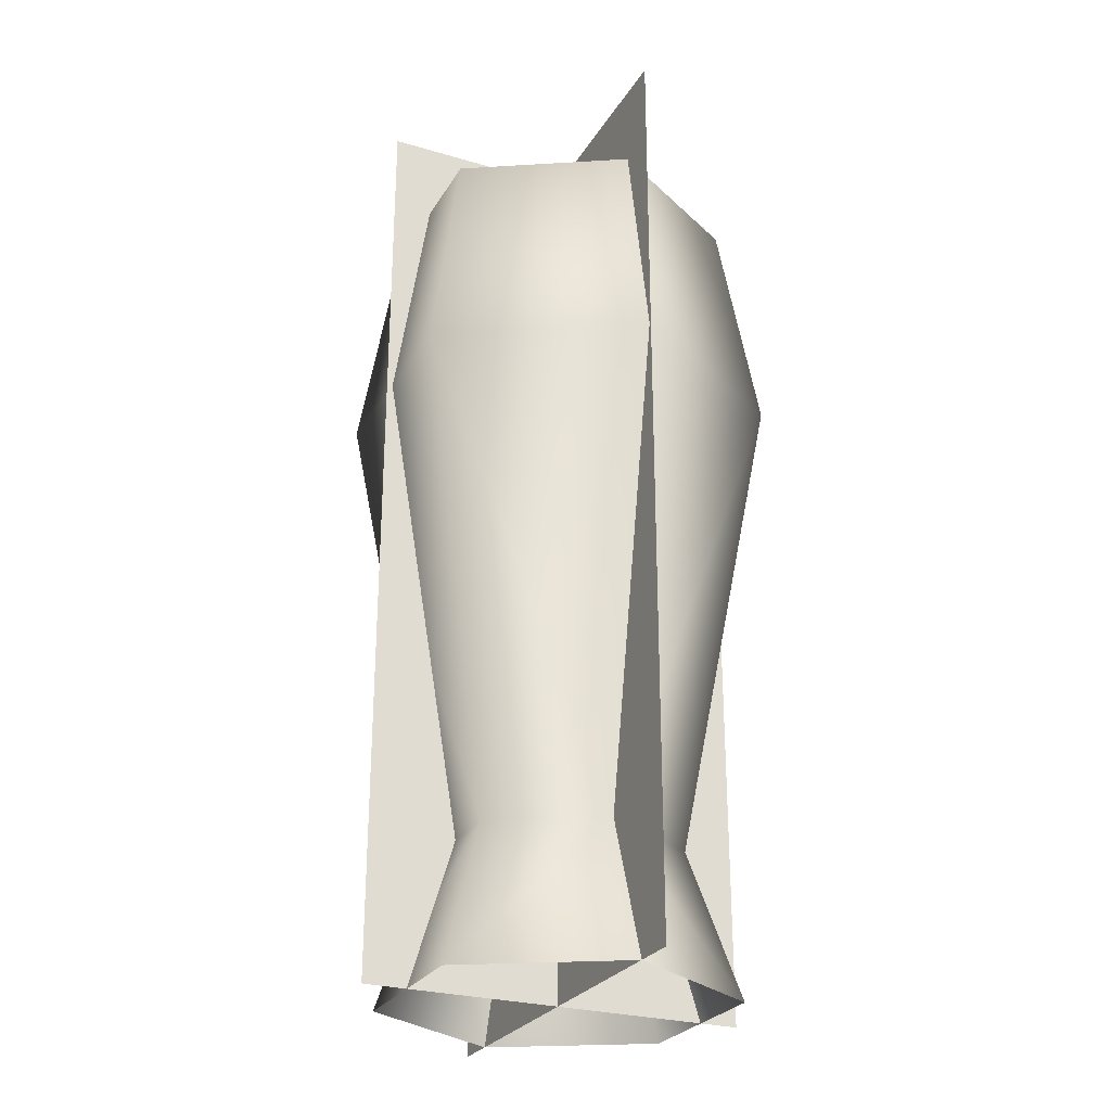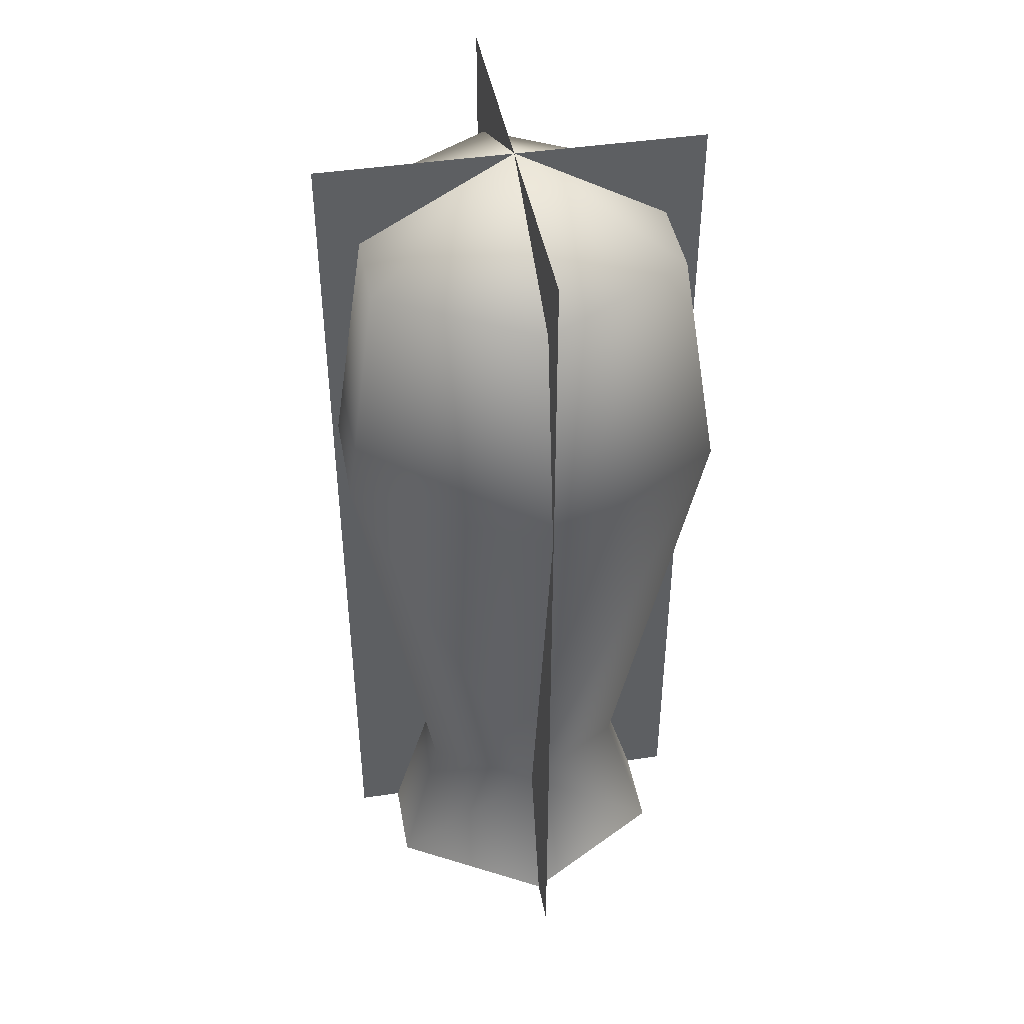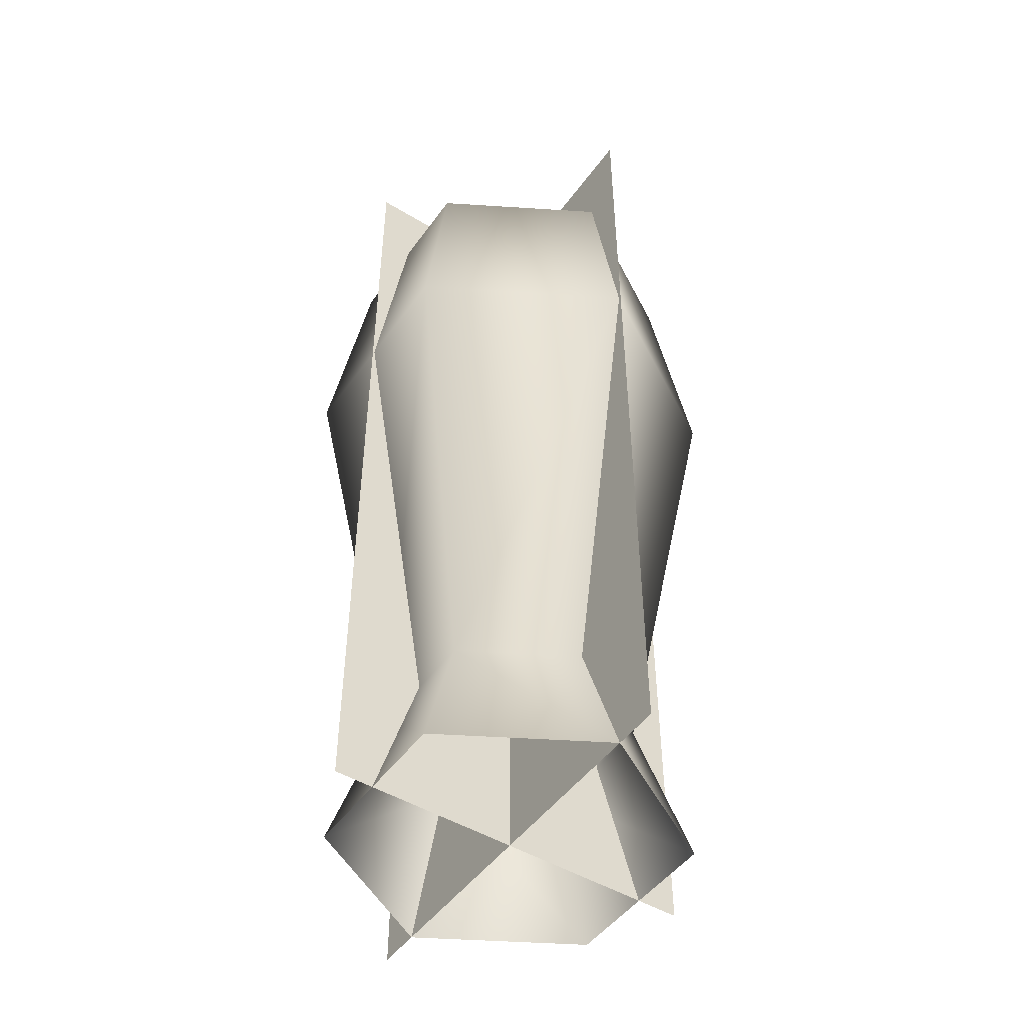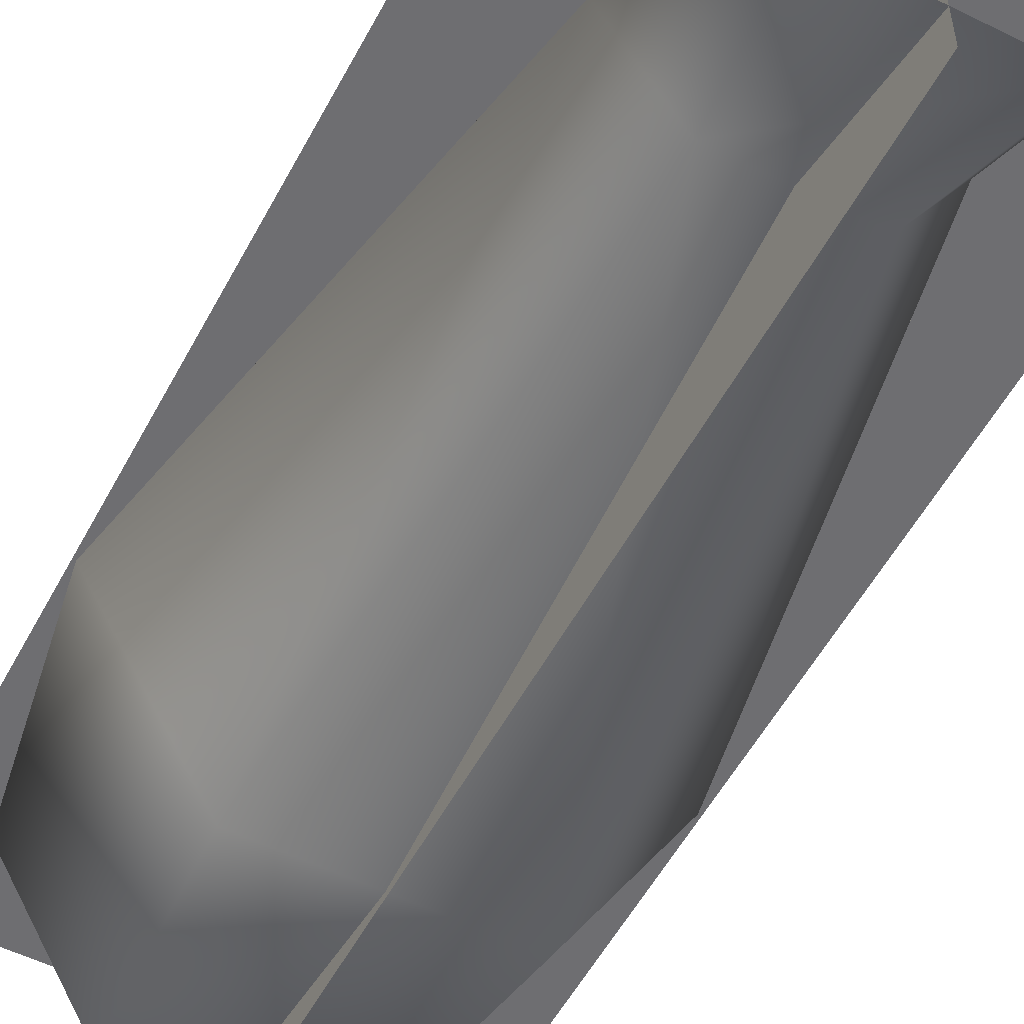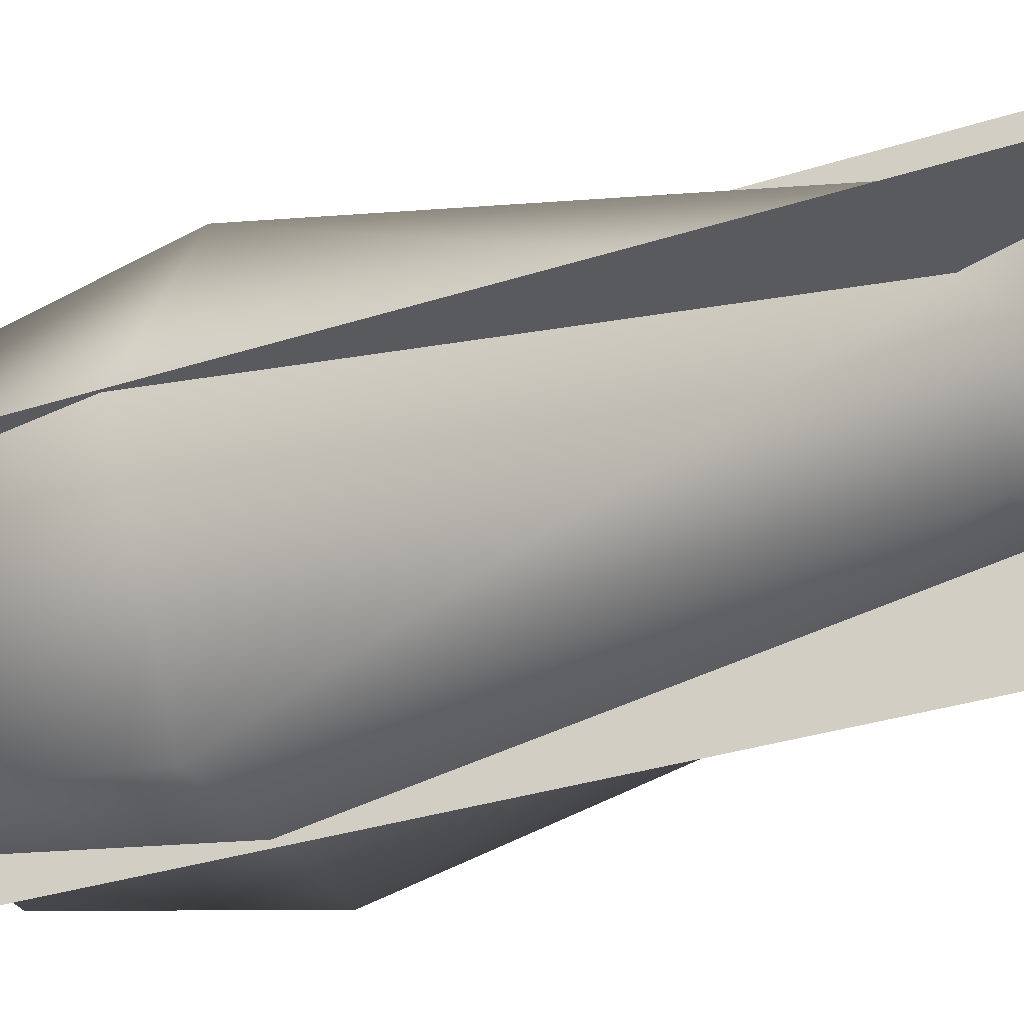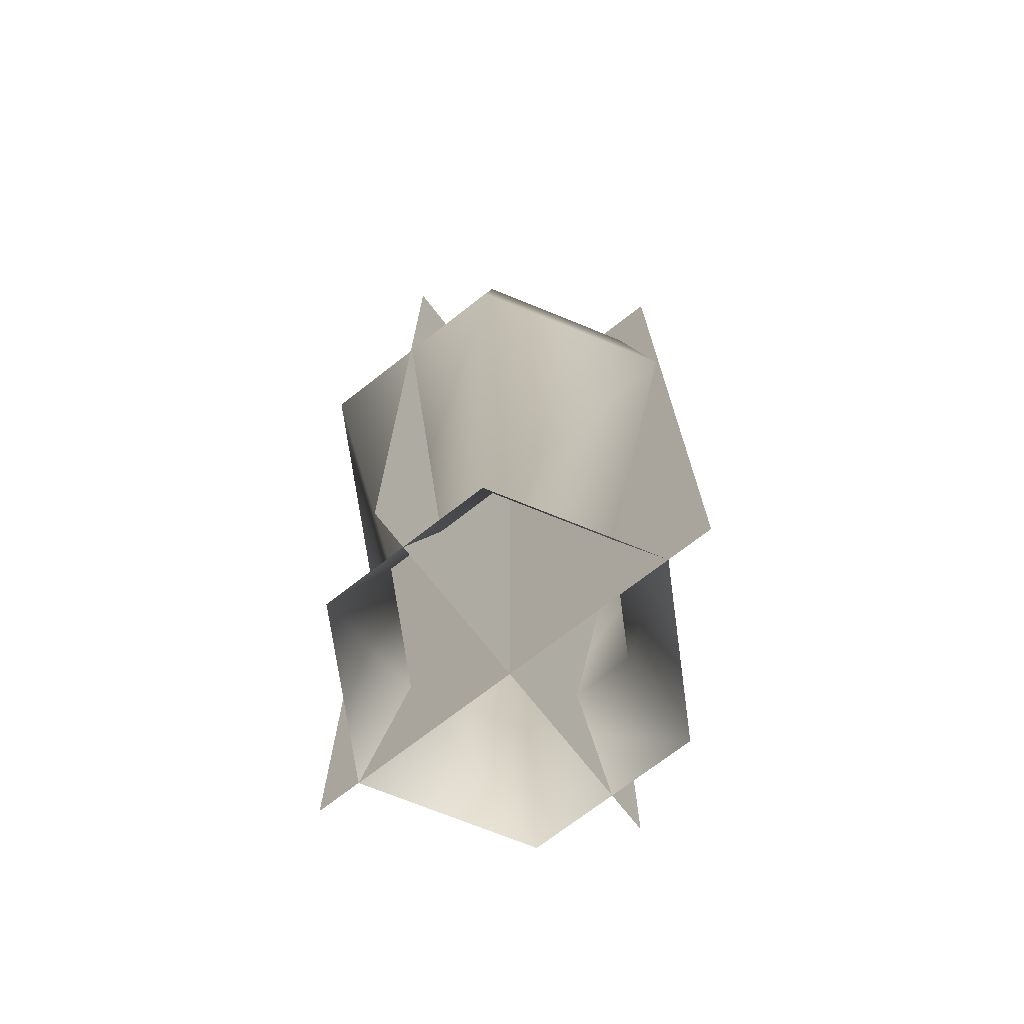
<metadata>
{"format":"obj","ext":"obj","renderer":"f3d","projection":"perspective","resolution":1024,"background":"white","views":[{"elev":-26.8,"azim":-114.7,"up":"+Y"},{"elev":43.5,"azim":-100.2,"up":"+Y"},{"elev":-48.3,"azim":55.9,"up":"+Y"},{"elev":-54.4,"azim":-27.7,"up":"+Z"},{"elev":-30.9,"azim":-64.8,"up":"+Z"},{"elev":-72.1,"azim":37.9,"up":"+Y"}]}
</metadata>
<code>
g default
v 3.914 2.217 0
v -3.914 2.217 -0
v 6.914 17.53 1e-06
v -6.914 17.53 0
v 5.634 24.81 1e-06
v -5.634 24.81 1e-06
v 3e-06 27.54 1e-06
v -1.957 2.217 -3.39
v 1.957 2.217 -3.39
v -3.457 17.53 -5.988
v 3.457 17.53 -5.988
v -2.817 24.81 -4.879
v 2.817 24.81 -4.879
v -5.546 -2.468 -0
v 5.546 -2.468 0
v -2.773 -2.468 -4.803
v 2.773 -2.468 -4.803
v -1.957 2.217 3.39
v 1.957 2.217 3.39
v -3.457 17.53 5.988
v 3.457 17.53 5.988
v -2.817 24.81 4.879
v 2.817 24.81 4.879
v -2.773 -2.468 4.803
v 2.773 -2.468 4.803
g TR_TR_MiniChamp_A_1
f 2 4 10
f 2 10 8
f 8 10 11
f 8 11 9
f 9 11 3
f 9 3 1
f 4 6 12
f 4 12 10
f 10 12 13
f 10 13 11
f 11 13 5
f 11 5 3
f 7 12 6
f 7 13 12
f 7 5 13
f 16 14 2
f 2 8 16
f 17 16 8
f 8 9 17
f 15 17 9
f 9 1 15
f 2 20 4
f 2 18 20
f 18 21 20
f 18 19 21
f 19 3 21
f 19 1 3
f 4 22 6
f 4 20 22
f 20 23 22
f 20 21 23
f 21 5 23
f 21 3 5
f 7 6 22
f 7 22 23
f 7 23 5
f 24 2 14
f 2 24 18
f 25 18 24
f 18 25 19
f 15 19 25
f 19 15 1
g default
v -7.003 -2.464 0
v 7.007 -2.464 2e-06
v -7.003 27.53 -2e-06
v 7.007 27.53 -1e-06
v -0.02289 27.53 6.047
v -0.02289 -2.464 6.047
v -0.02289 27.53 -6.177
v -0.02289 -2.464 -6.177
g TR_TR_minichamp_A_1_X
f 28 26 29
f 27 29 26
f 30 31 32
f 33 32 31

</code>
